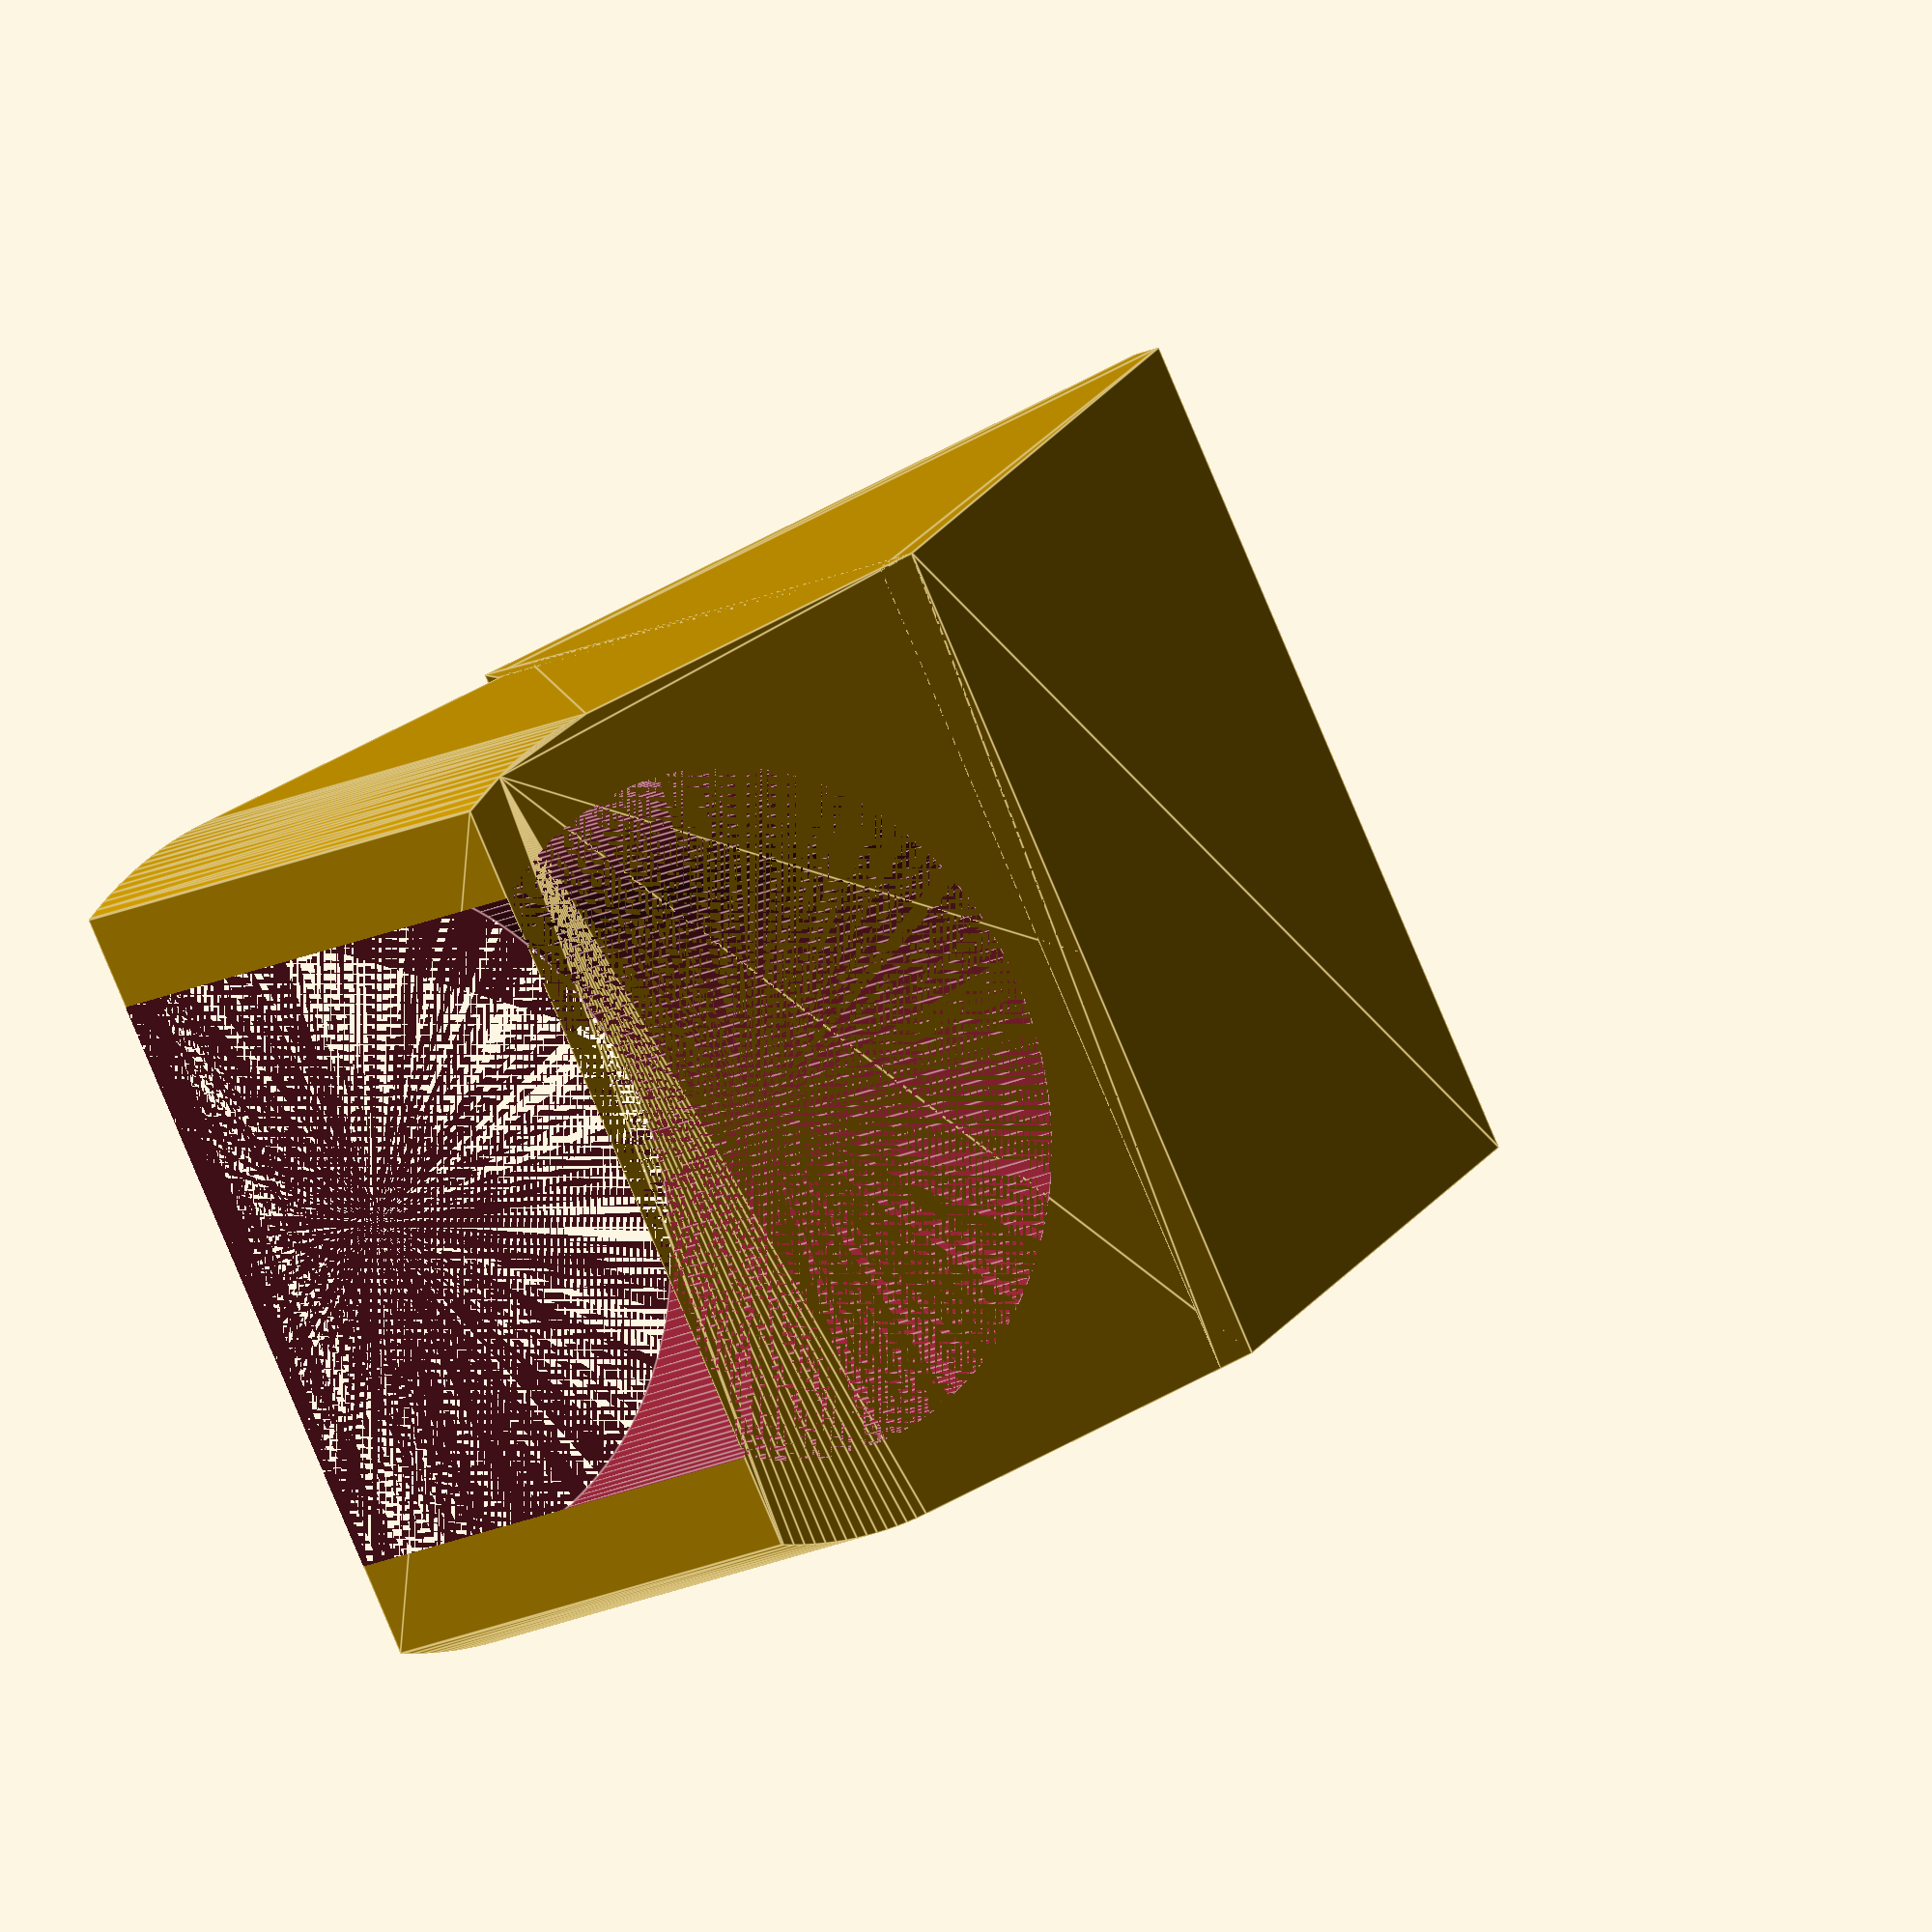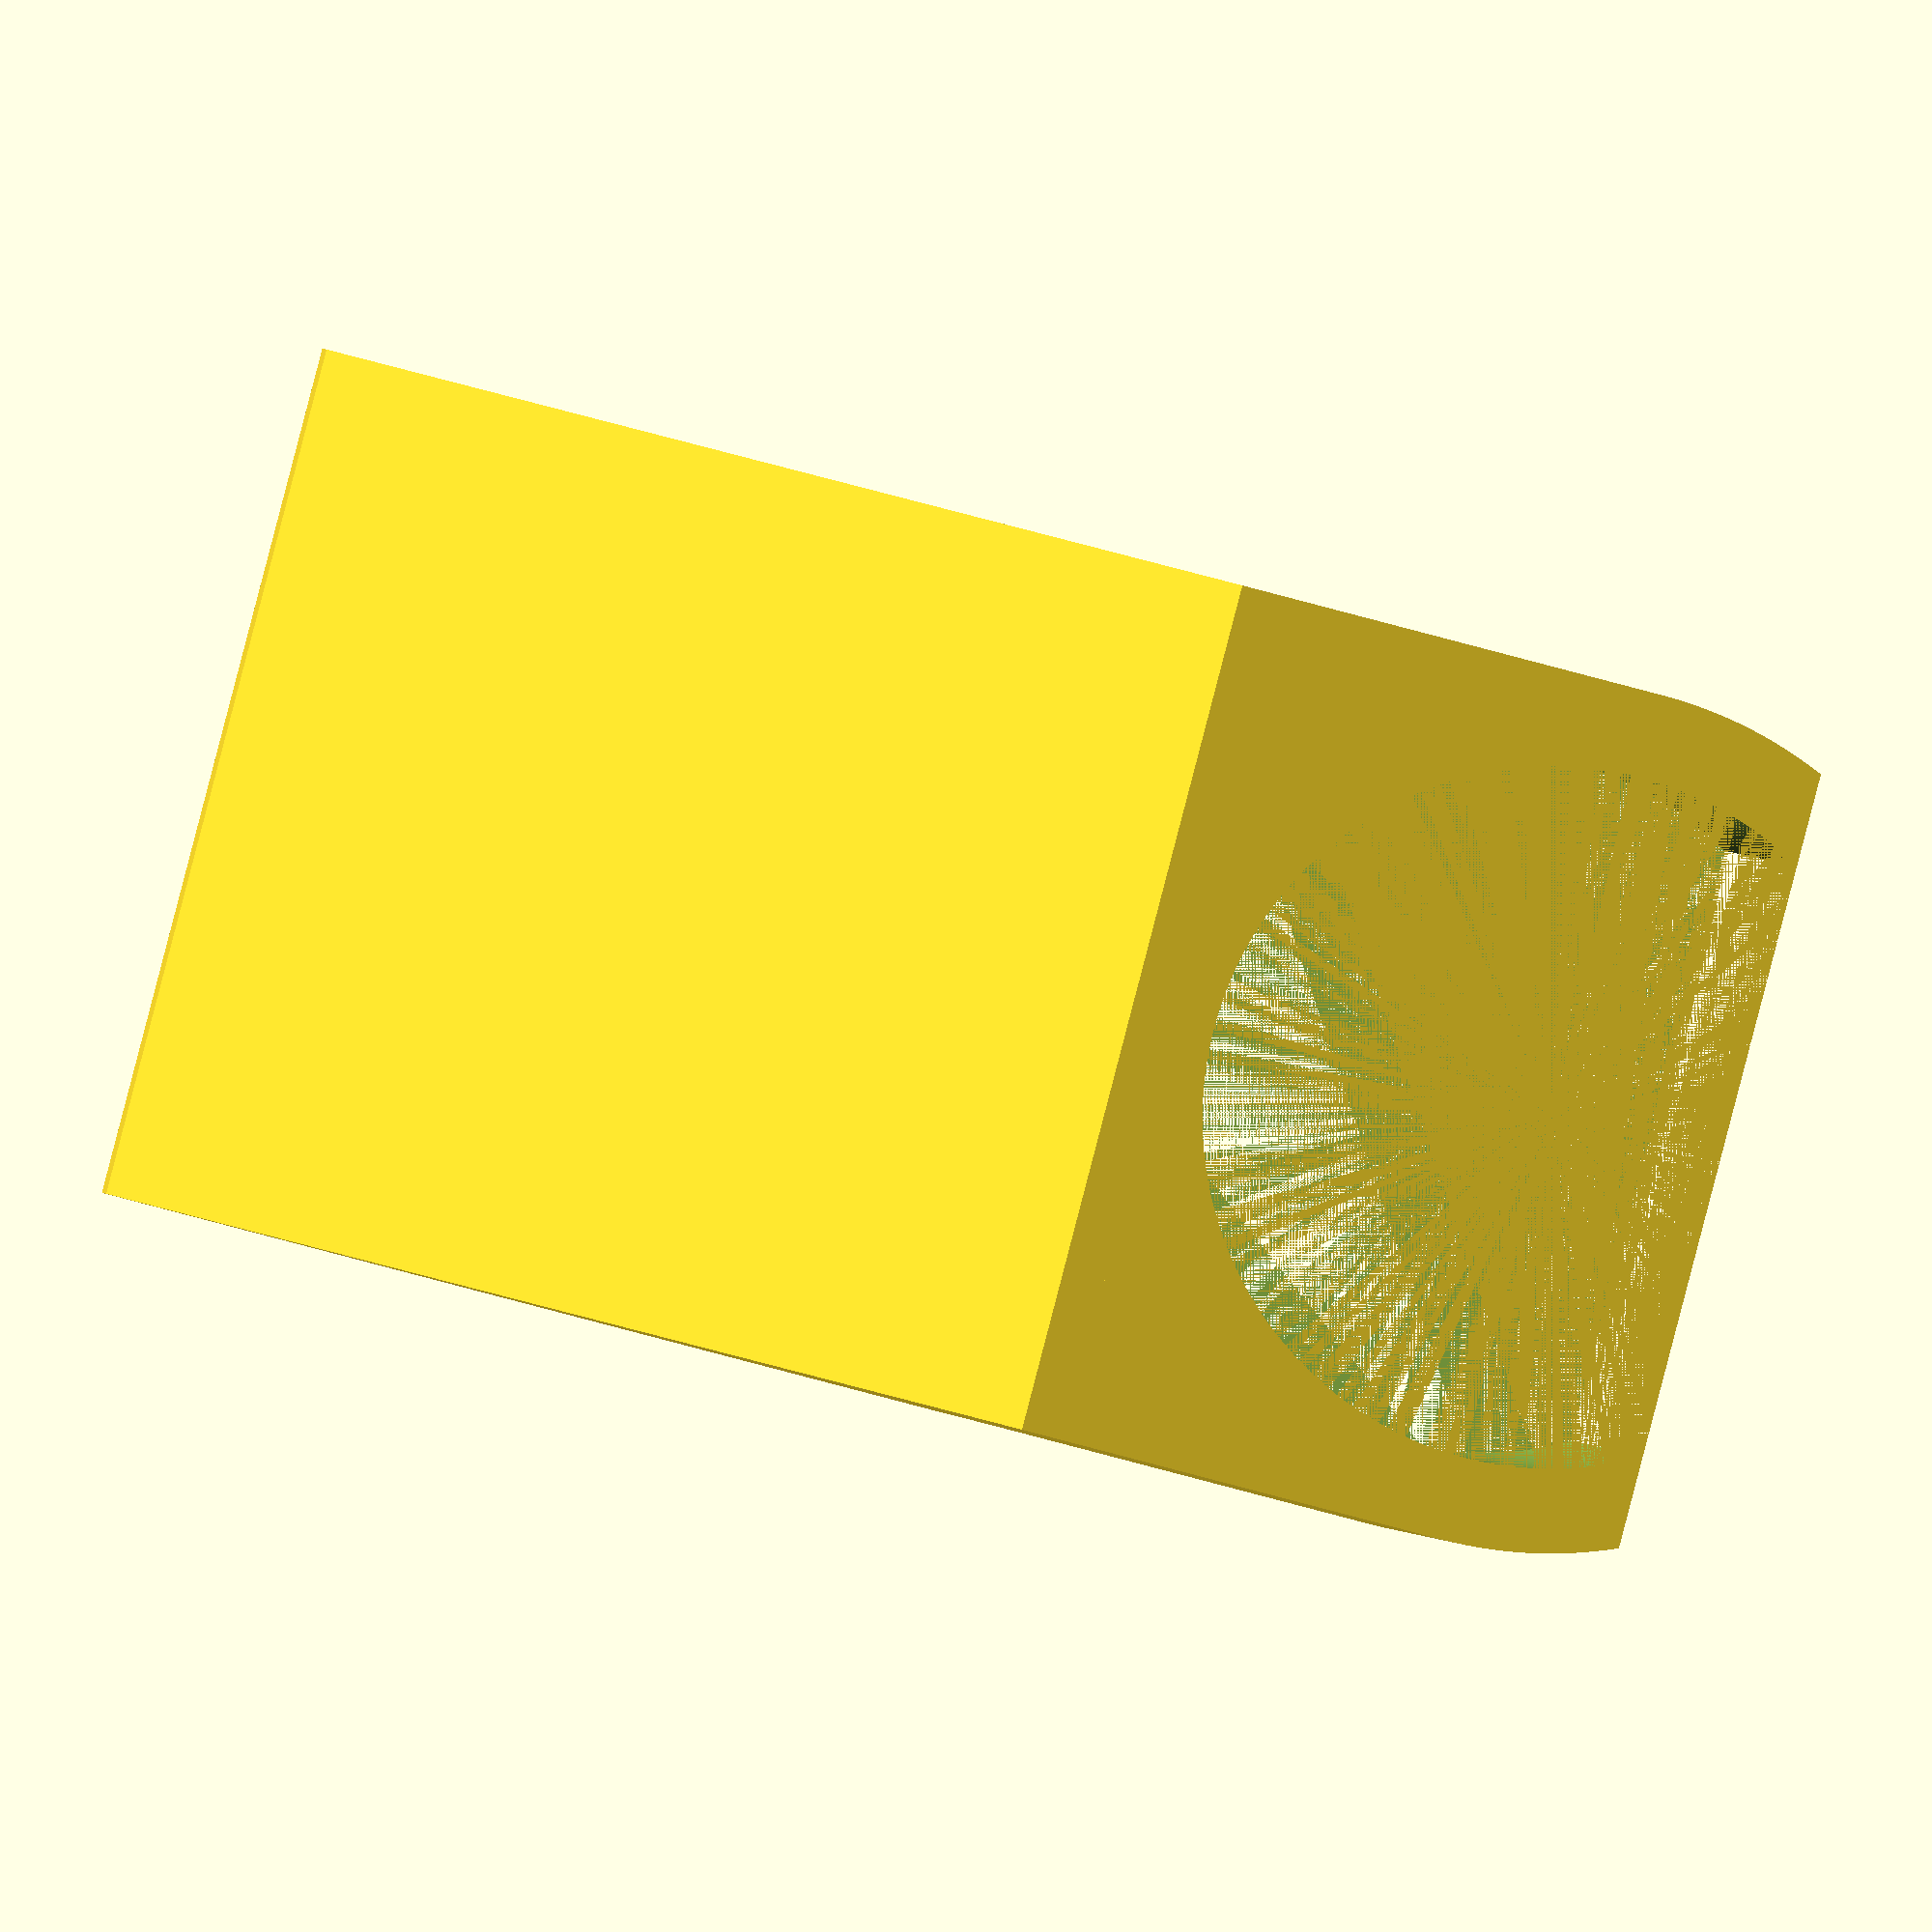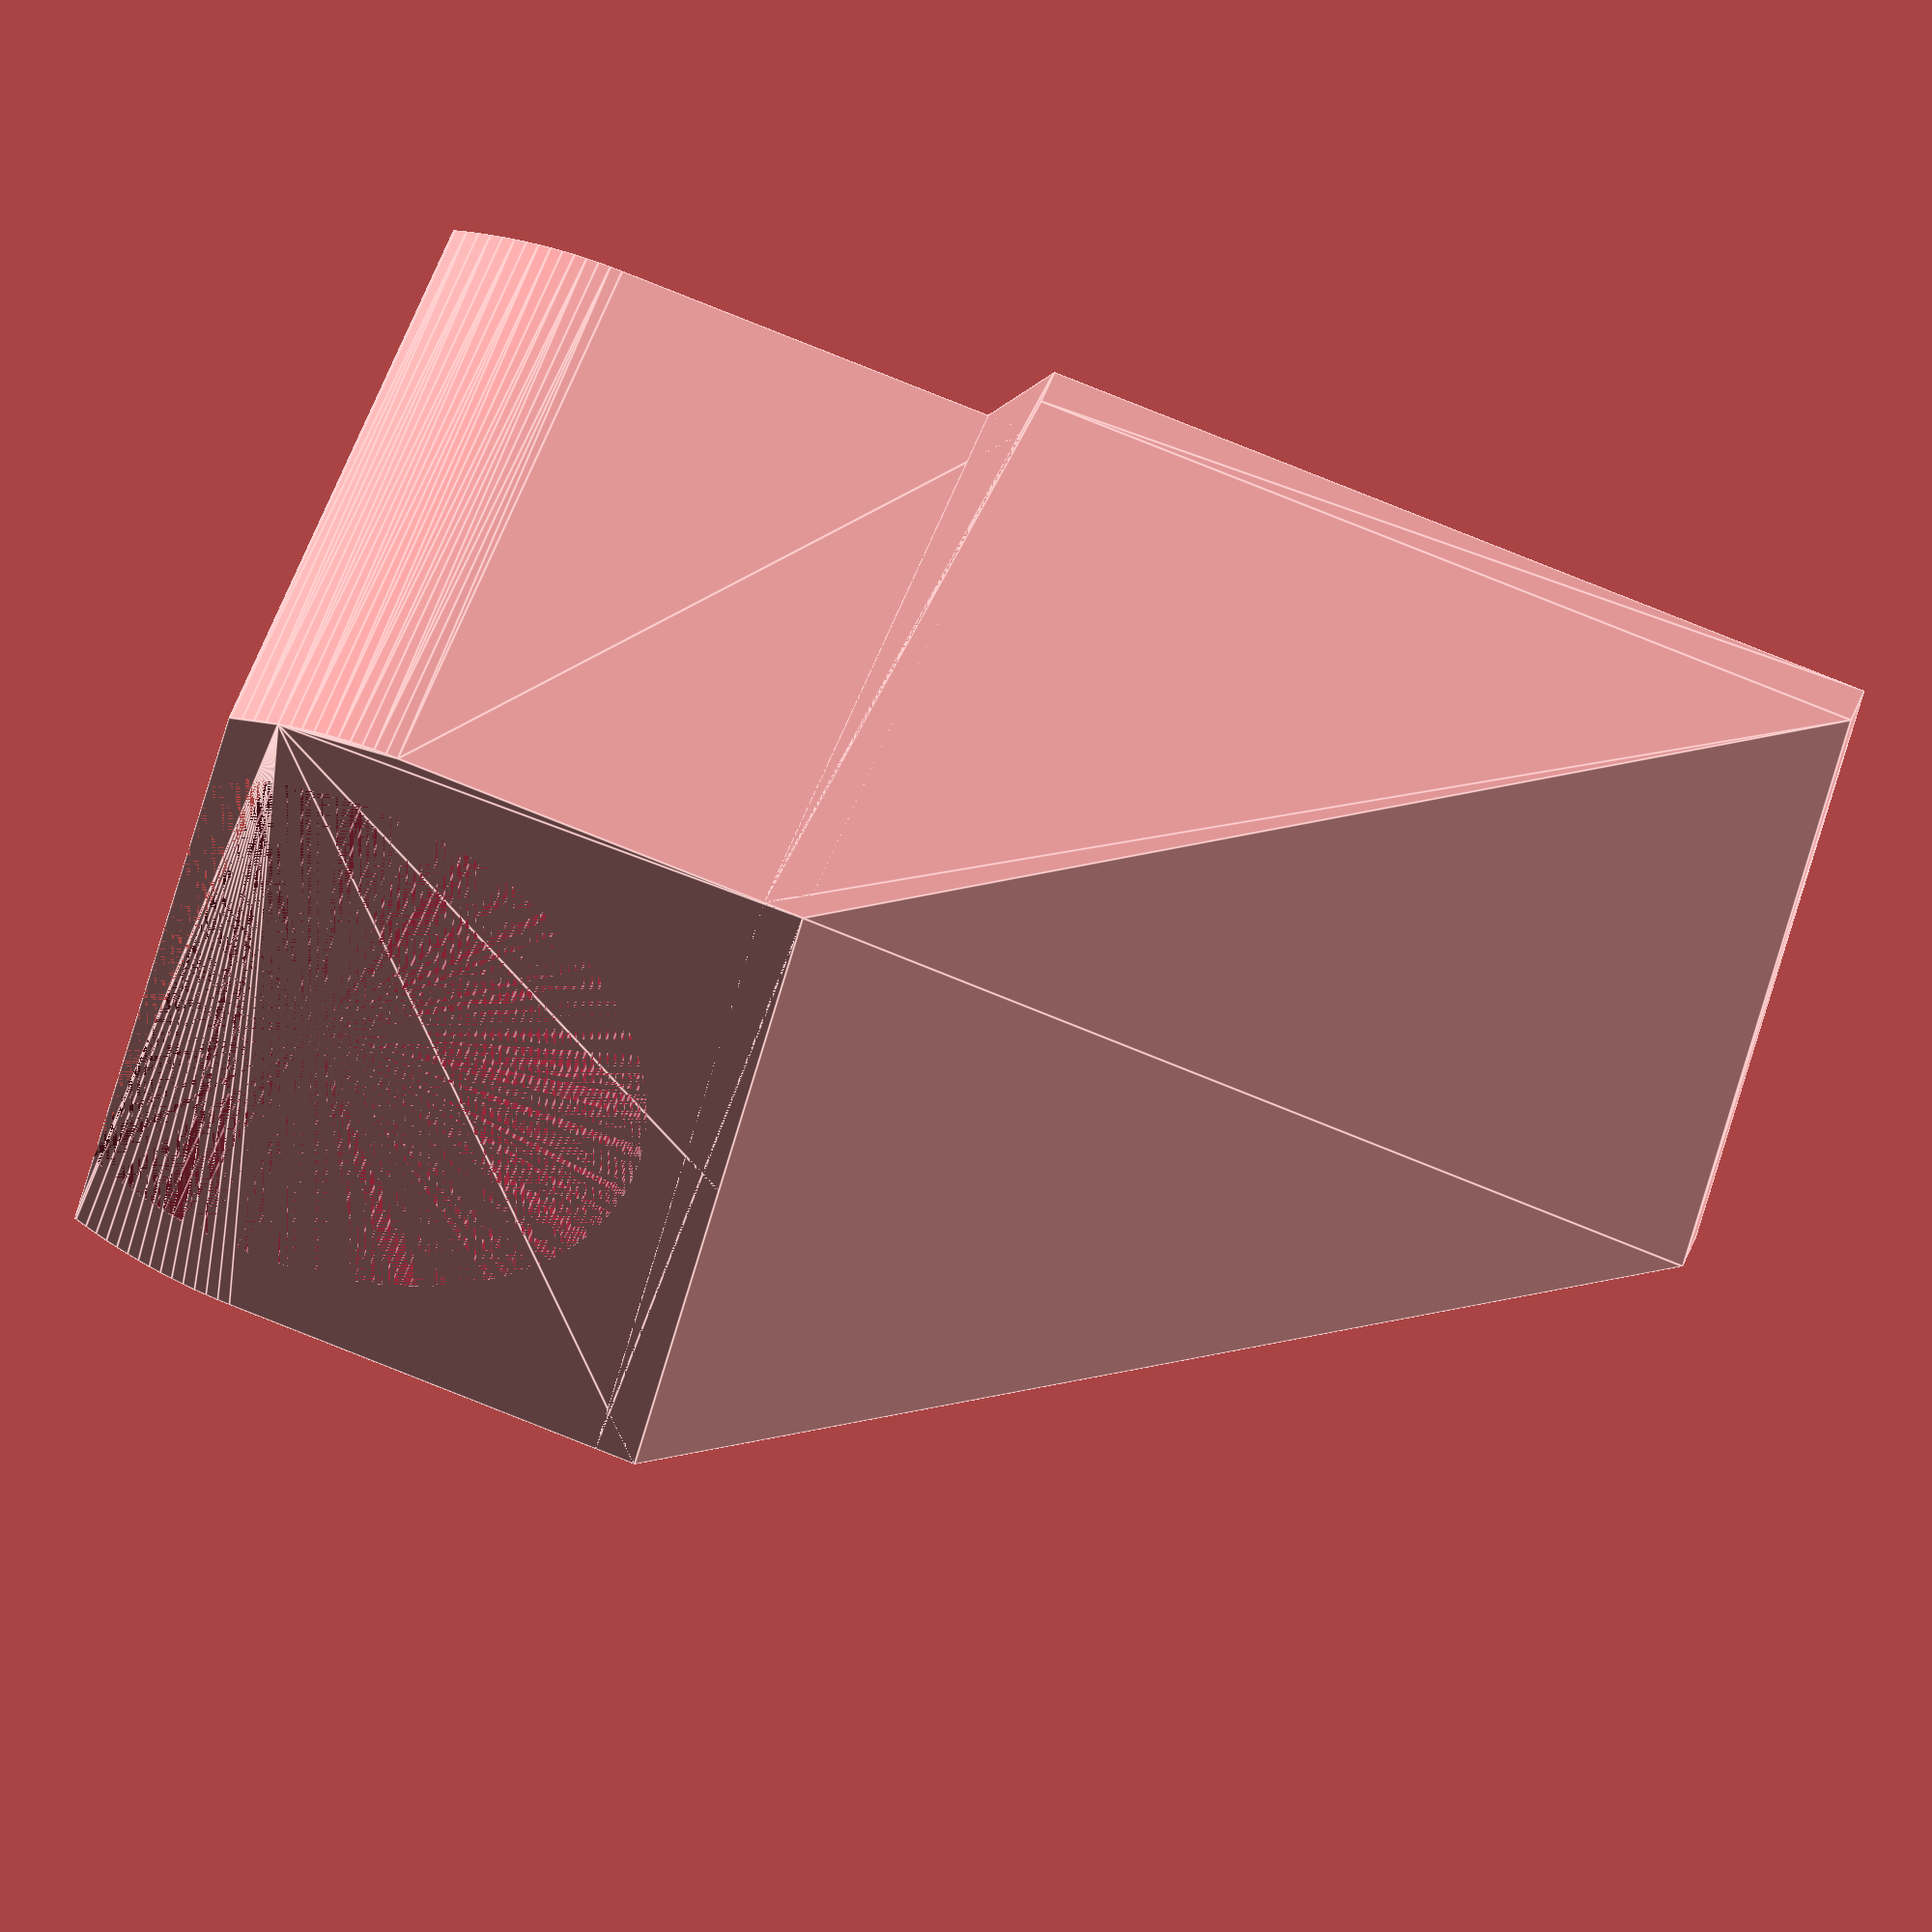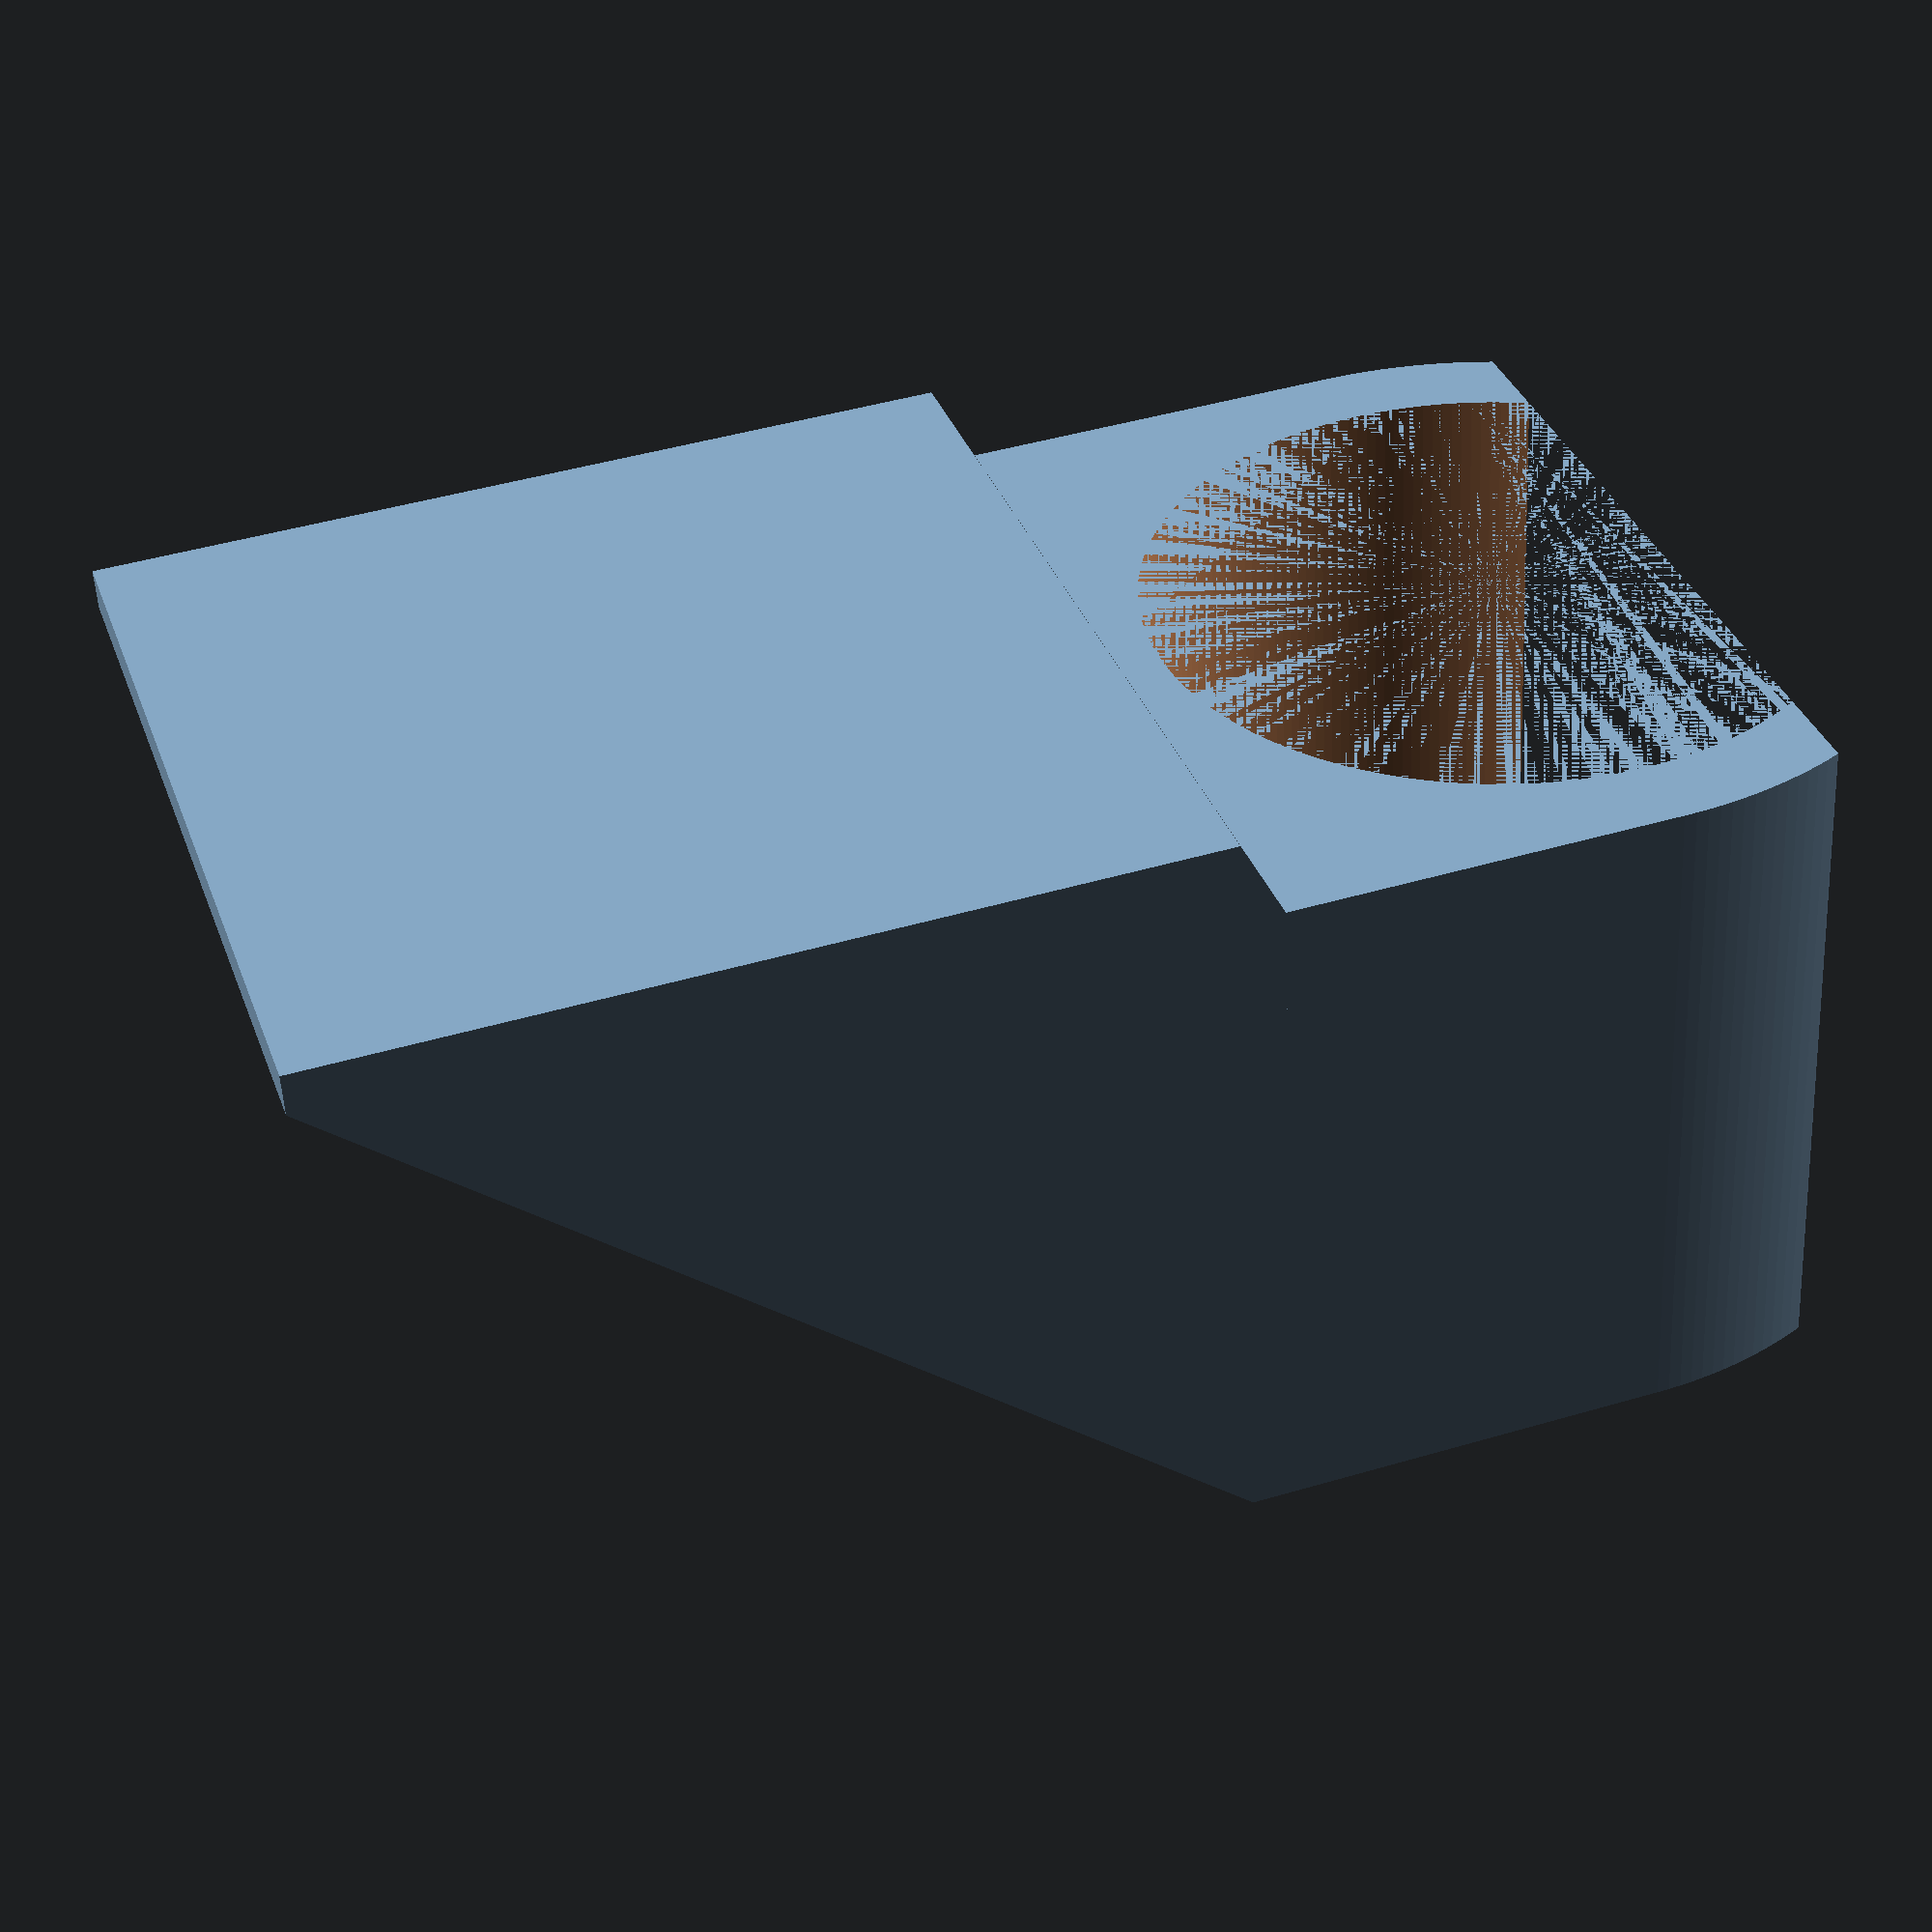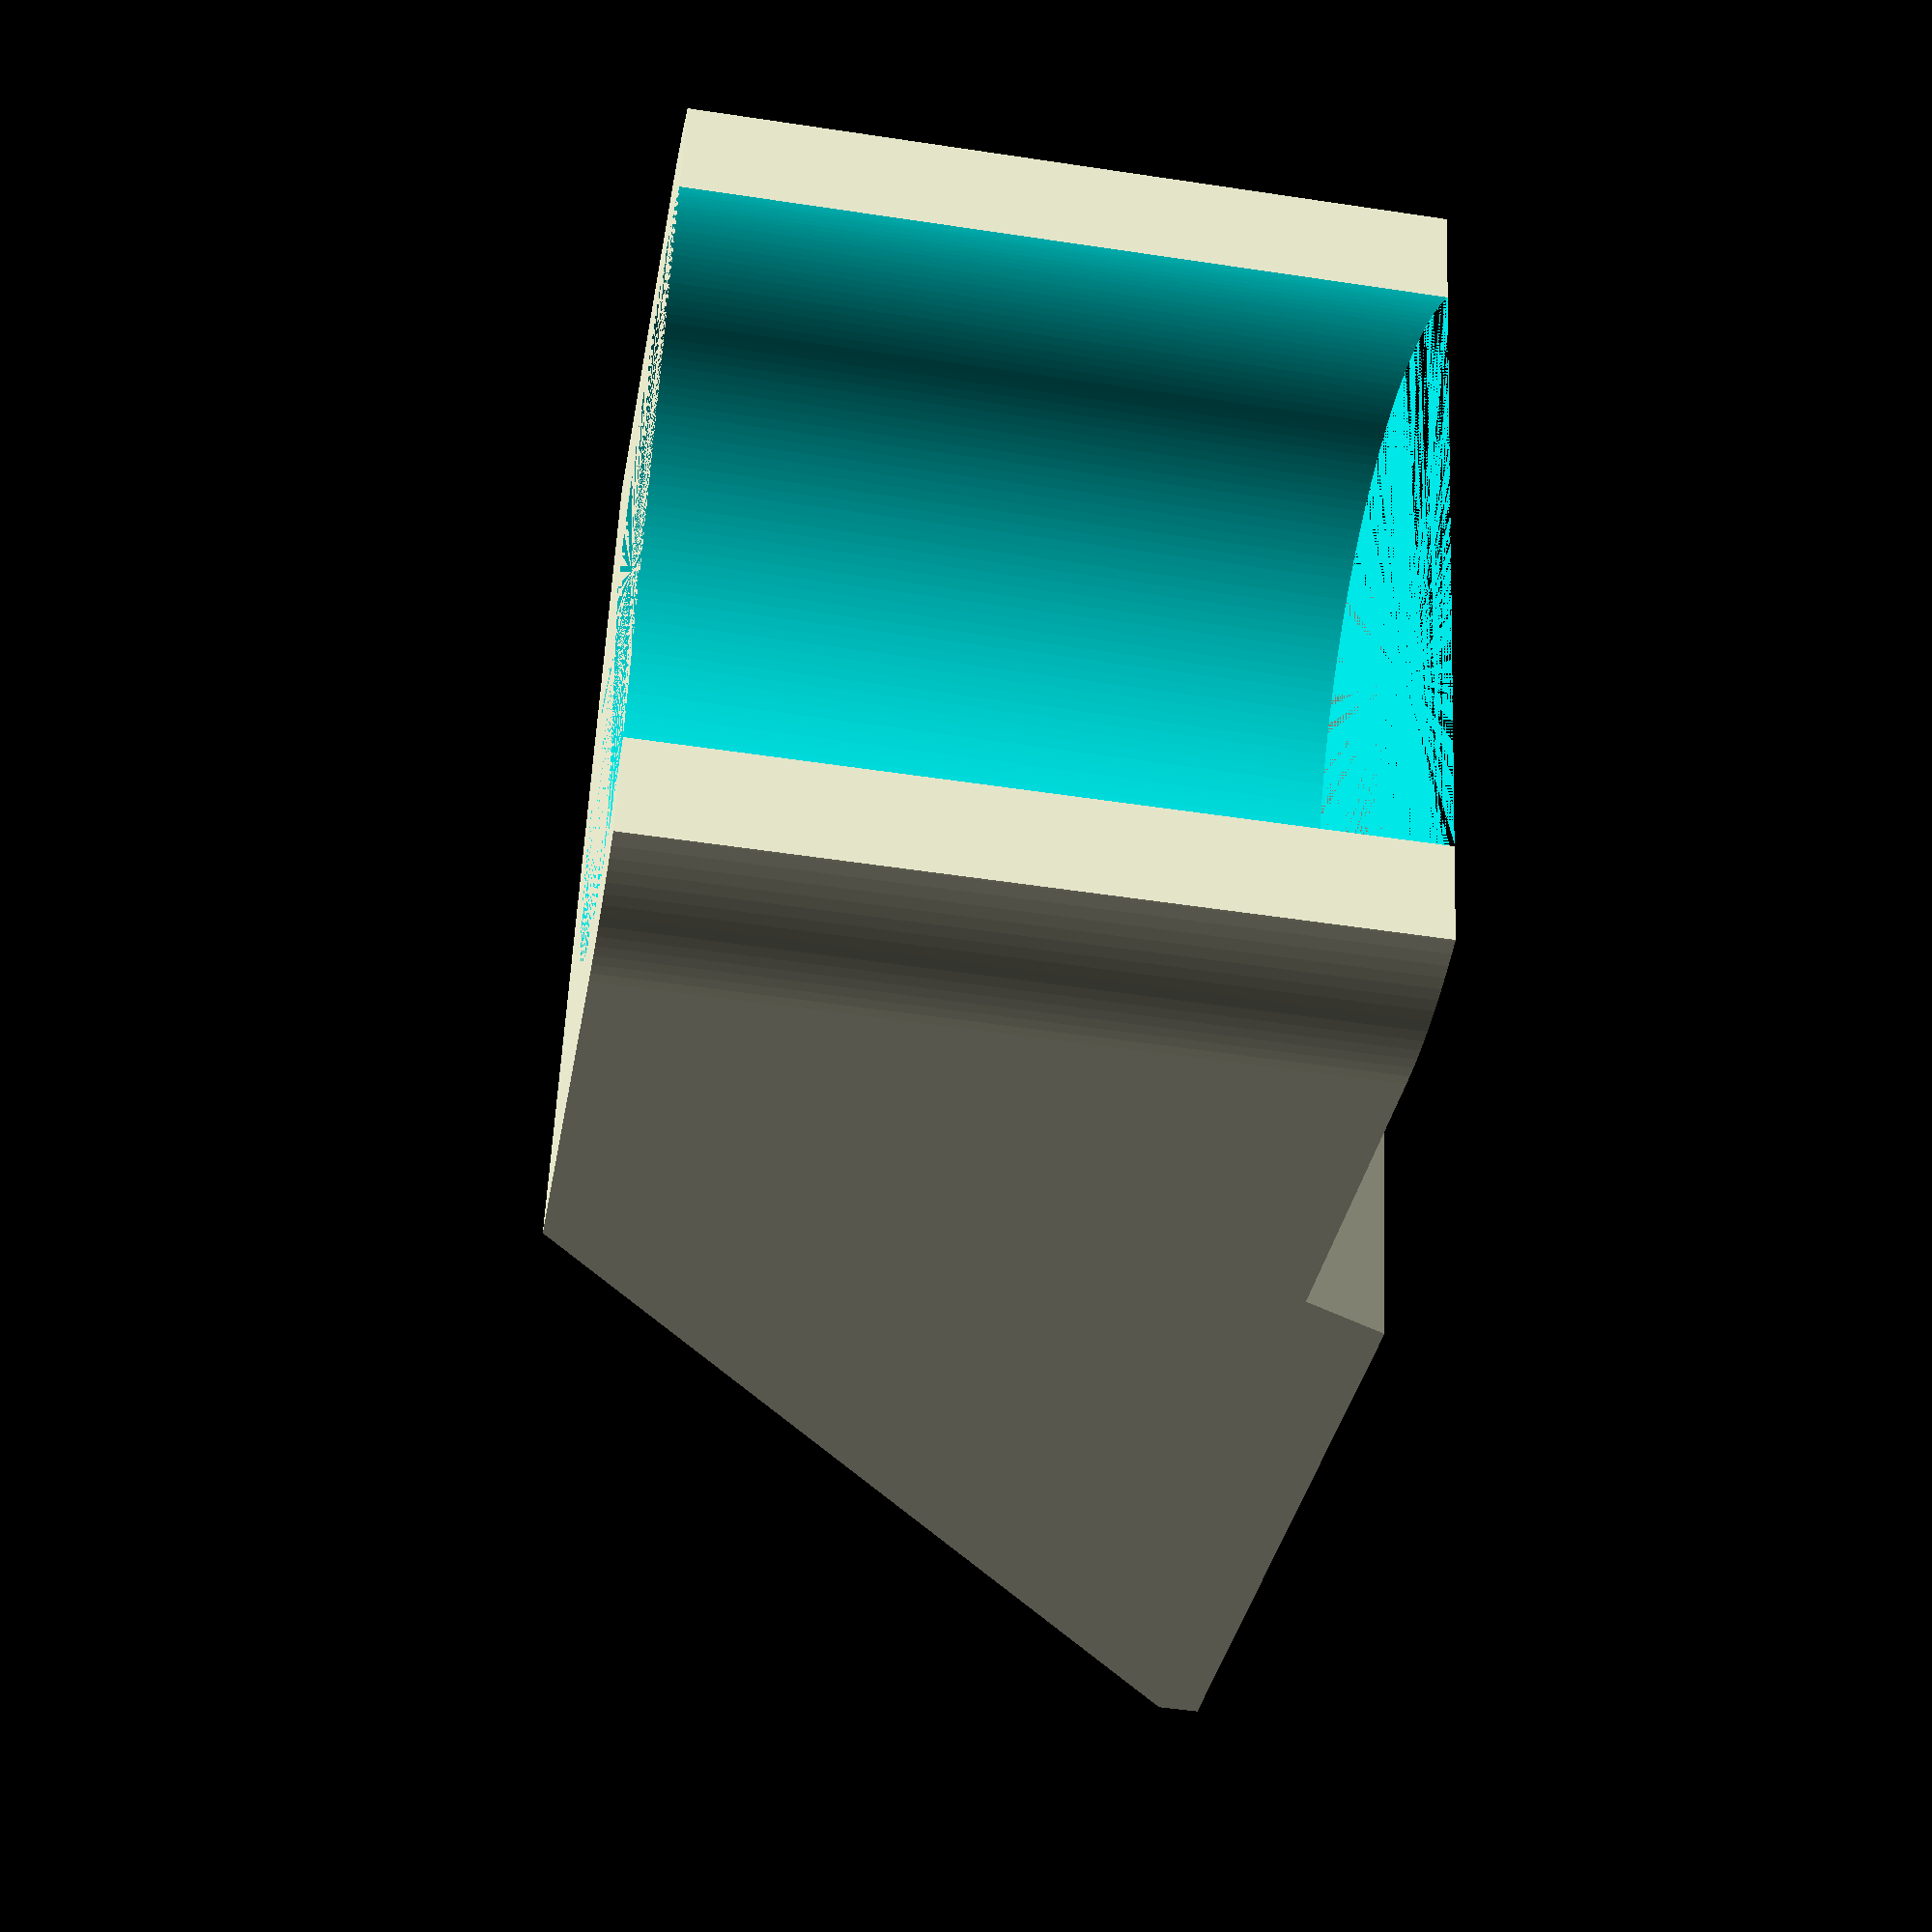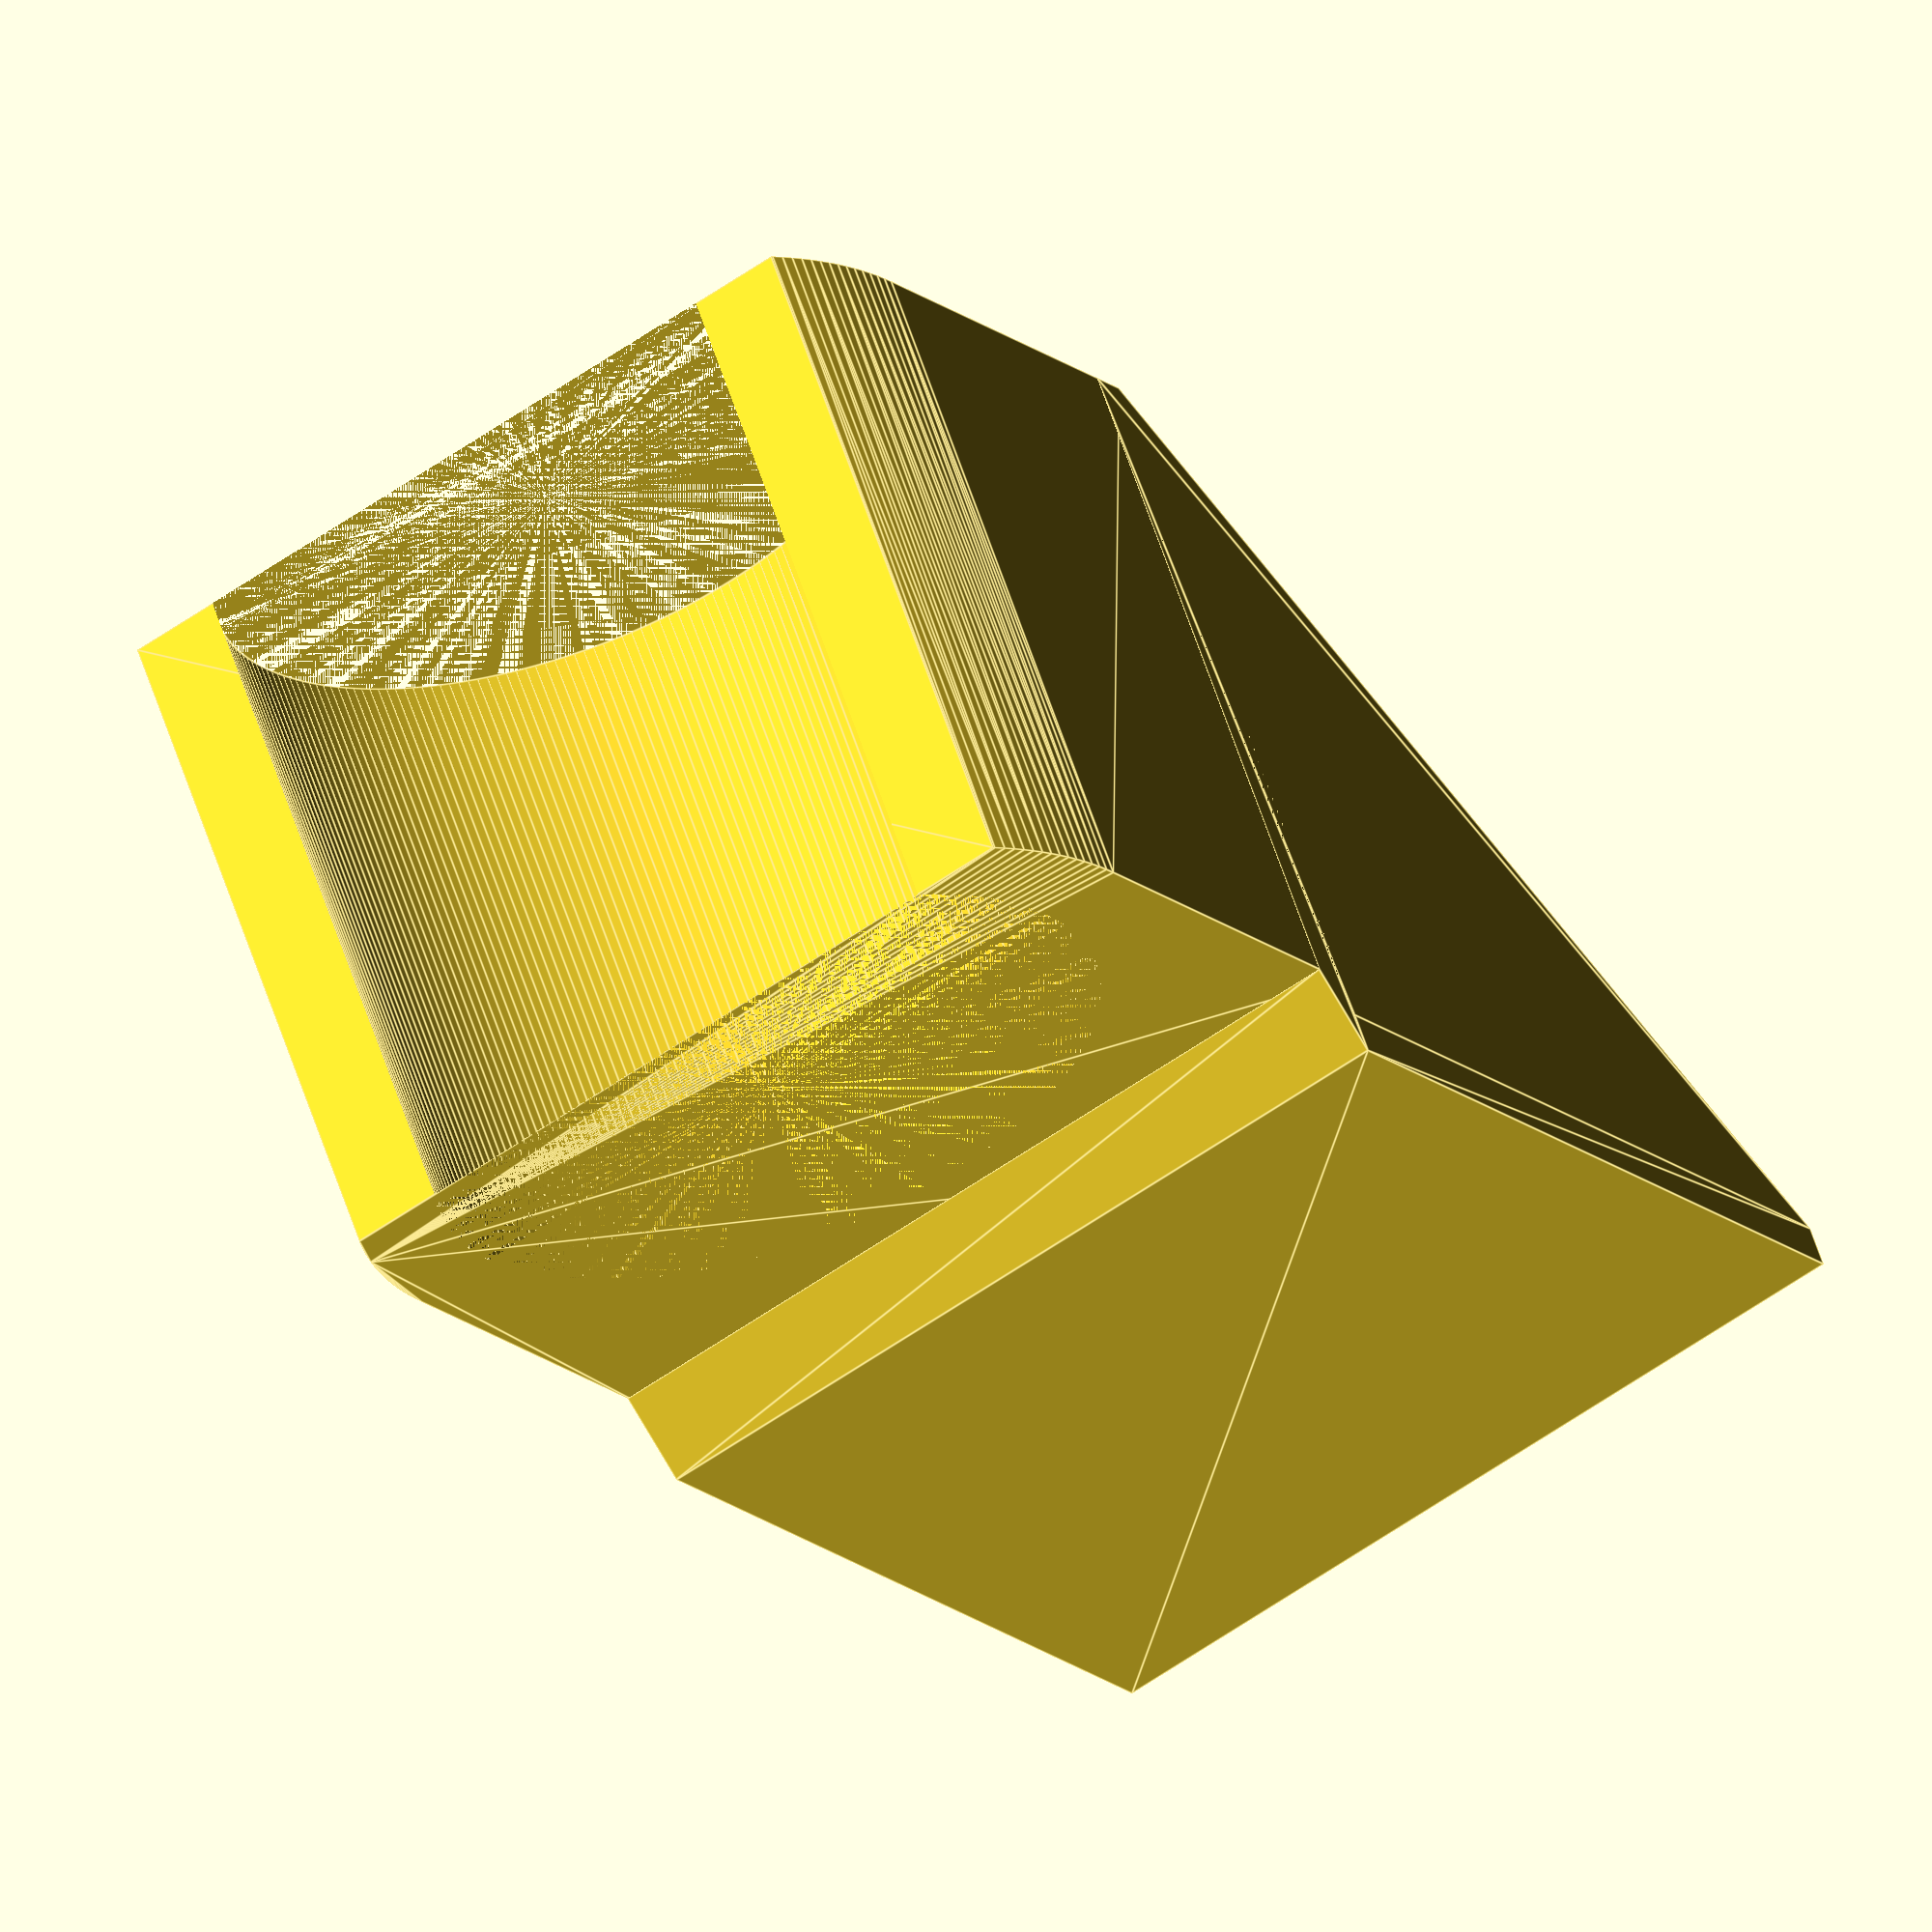
<openscad>
use <MCAD/boxes.scad>

fn=72*3;
$fn=fn;
min_thickness=1.2;
clearance_loose=0.4;
leg_diameter=19.05;
leg_len=20;
clip_thickness=2.4;

foot_dia=29.10;
foot_len=35;
foot_clip_percentage=0.50;

leg_clip_percentage=0.70;
// leg_radius=leg_diameter/2;
i=0;

module cylinder_outer(height,radius,fn=fn){
   fudge = 1/cos(180/fn);
   cylinder(h=height,r=radius*fudge,$fn=fn);
}

// wedged ver
module Clip(diameter, length, percentage, mode="normal") {
    inner_radius= (diameter / 2) + clearance_loose;
    outer_radius= inner_radius + clip_thickness;
    difference() {
        hull() {
            translate([-outer_radius, -outer_radius, 0]) cube([outer_radius * 2, 1.2, length]);
            if (mode=="normal") {
                difference() {
                    cylinder_outer(length, outer_radius);
                    cylinder_outer(length, inner_radius);
                    y_tran=-outer_radius + (percentage * 2 * outer_radius);
                    translate([-outer_radius, y_tran, 0]) cube([outer_radius * 2, outer_radius * 2, length]);
                }
            }

        }
        cylinder_outer(length, inner_radius);
    }
}


rotate([90, 0, 0]) Clip(leg_diameter, leg_len, leg_clip_percentage);
// translate([0, foot_len, 0]) rotate([90, 0, 0]) Clip(foot_dia, foot_len, foot_clip_percentage);

outer_shell_z=80;
box_inner_dim=[
    foot_dia + 2 * min_thickness,
    leg_len+foot_len + 2 * min_thickness,
    outer_shell_z - min_thickness
];
box_outer_dim=[
    box_inner_dim.x + 2 * min_thickness,
    box_inner_dim.y + 2 * min_thickness,
    box_inner_dim.z + min_thickness
];

box_corner_rad=5;

module OuterShell() {
    difference() {
        roundedBox(box_outer_dim, box_corner_rad, true);
        translate([
            0,
            0,
            min_thickness
        ]) roundedBox(box_inner_dim, box_corner_rad, true);
        // cutout for leg
        translate([
            0,
            -(foot_len + leg_len + 3 * min_thickness) / 2,
            (outer_shell_z / 2) - 10
        ]) rotate([90, 0, 0]) roundedBox([
            leg_diameter + clearance_loose * 2,
            leg_diameter + clearance_loose * 2 + 10,
            min_thickness * 2
        ], 3, true);
    }
}

outer_shell_tran=[
    0,
    (foot_len - leg_len) / 2,
    -(outer_shell_z / 2) + foot_dia / 2 - 0.5
];

translate(outer_shell_tran) OuterShell();

hull() {
    shell_iface_x=leg_diameter + 2 * (clip_thickness + clearance_loose);
    shell_iface_tran=[
        -shell_iface_x / 2,
        -leg_len - clip_thickness,
        -shell_iface_x * 1.5
    ];
    translate(shell_iface_tran) cube([shell_iface_x, 1.2, shell_iface_x]);
    rotate([90, 0, 0]) Clip(leg_diameter, leg_len, leg_clip_percentage, mode="interface");
}


</openscad>
<views>
elev=146.4 azim=234.1 roll=131.7 proj=o view=edges
elev=247.6 azim=21.9 roll=285.8 proj=o view=solid
elev=280.2 azim=58.7 roll=111.8 proj=o view=edges
elev=315.0 azim=188.8 roll=251.1 proj=p view=solid
elev=32.7 azim=272.6 roll=350.7 proj=p view=solid
elev=16.7 azim=338.4 roll=31.5 proj=o view=edges
</views>
